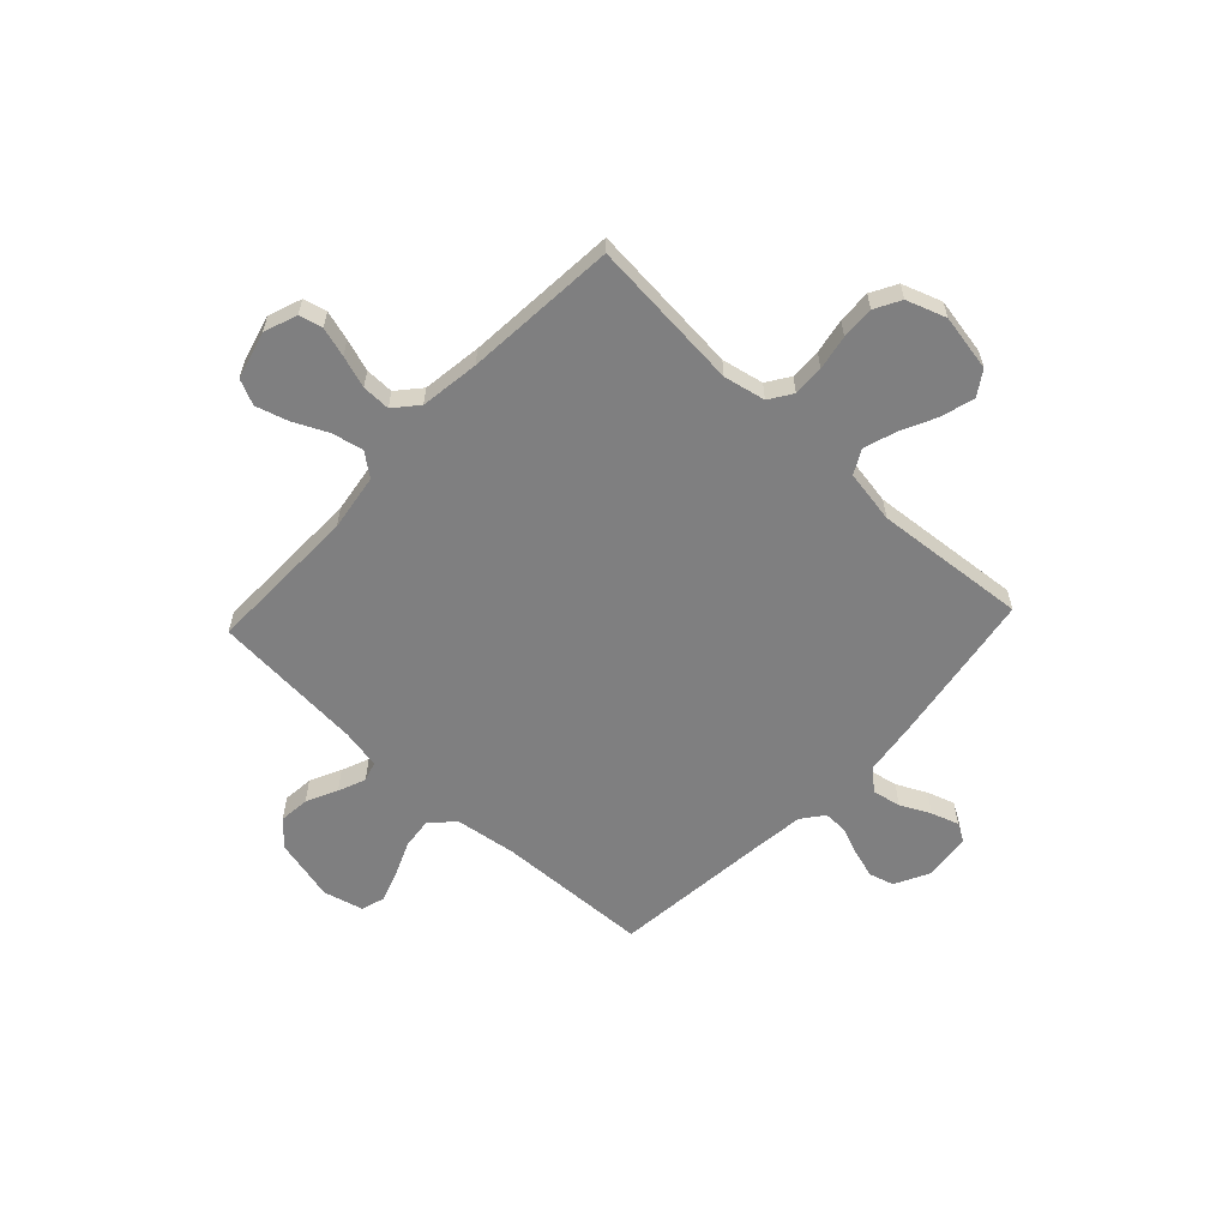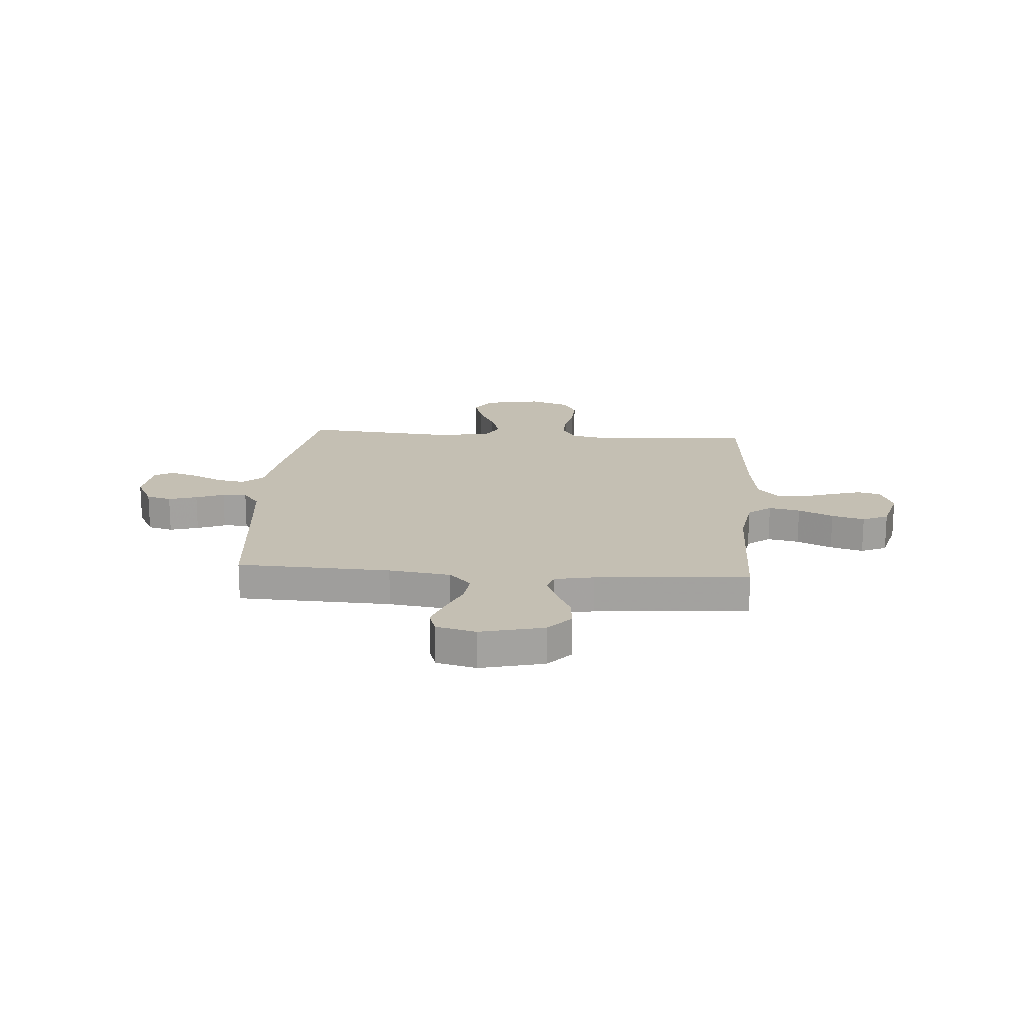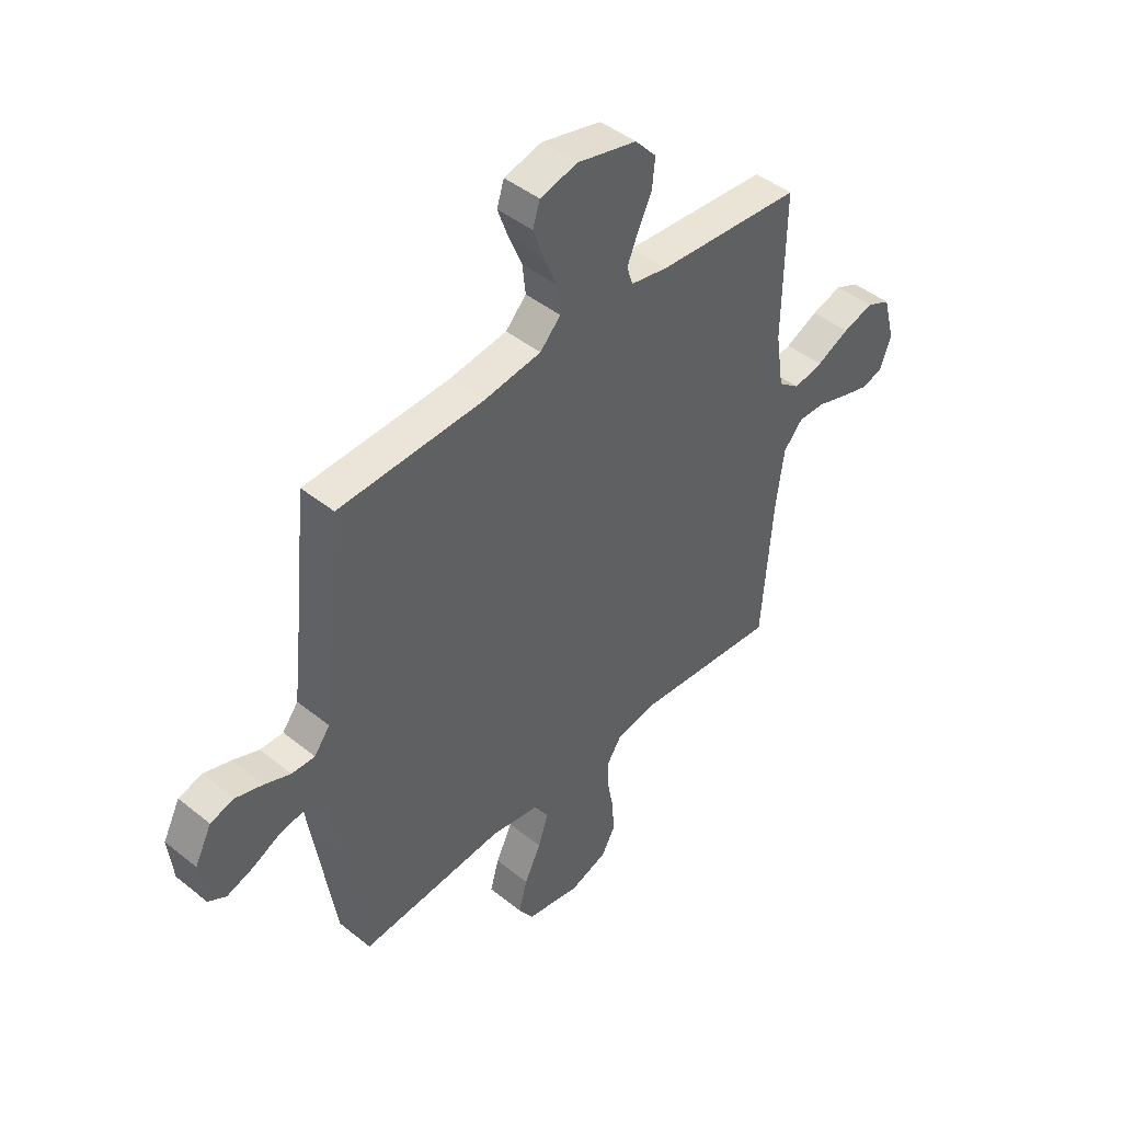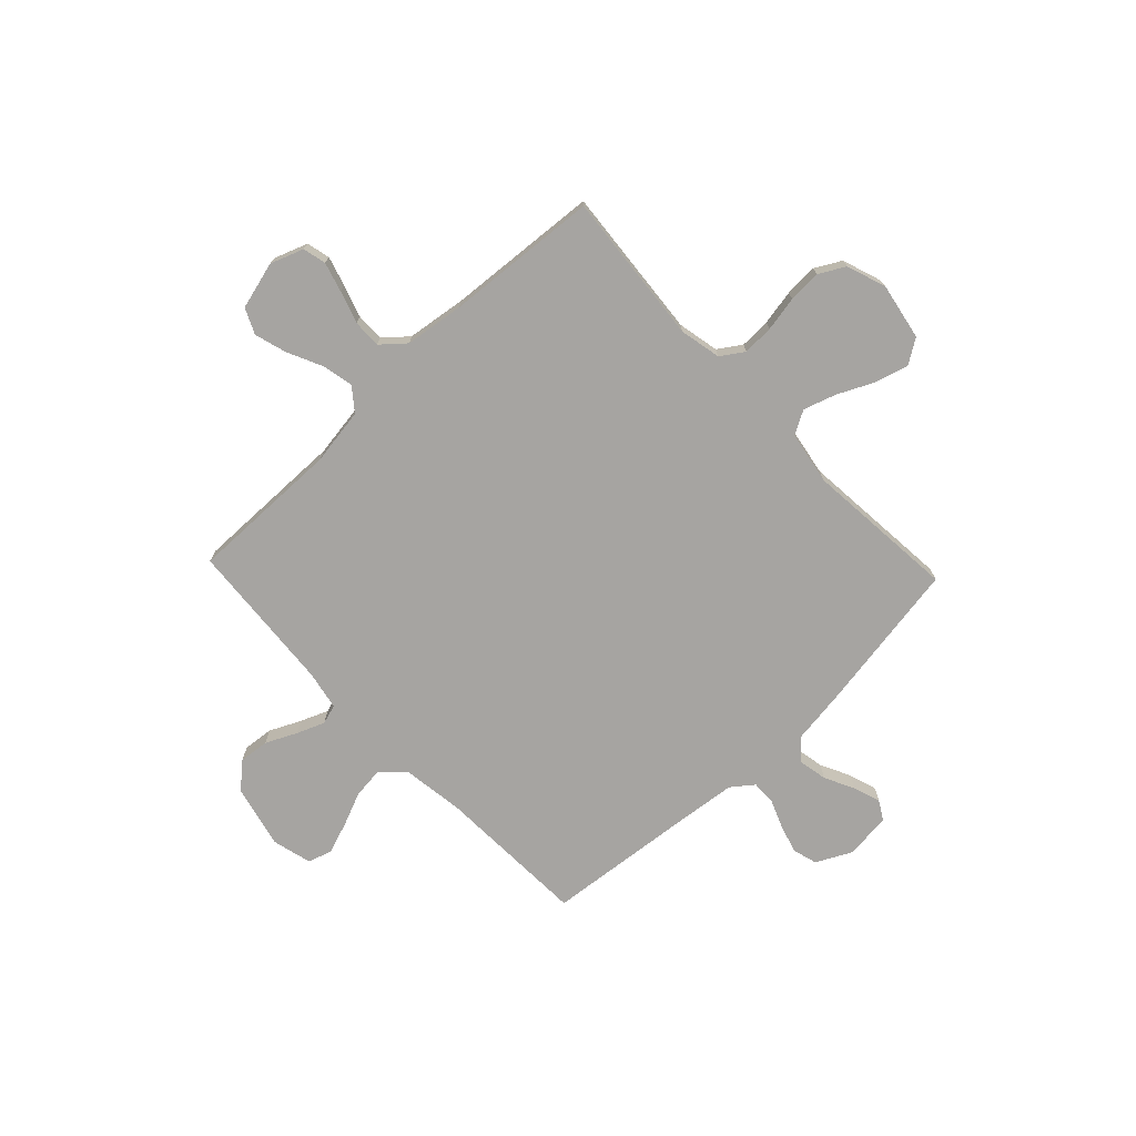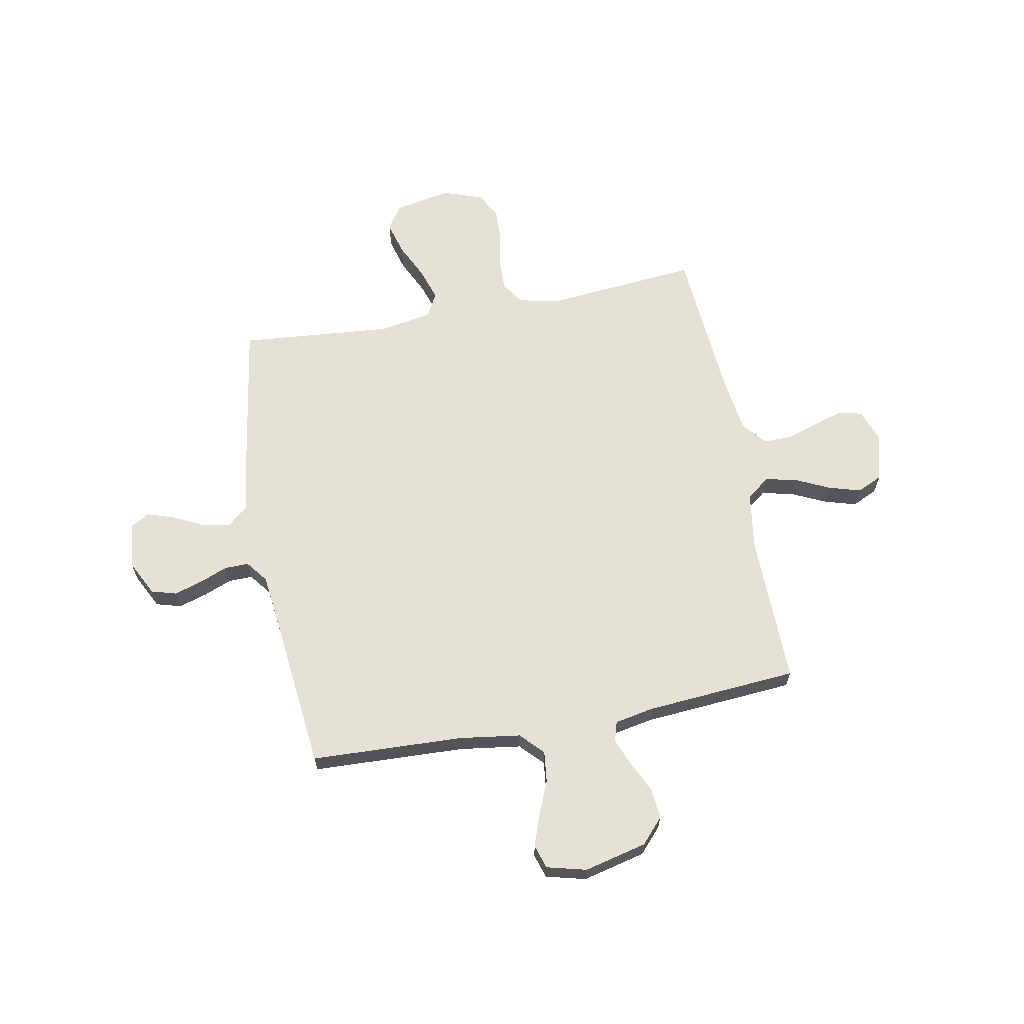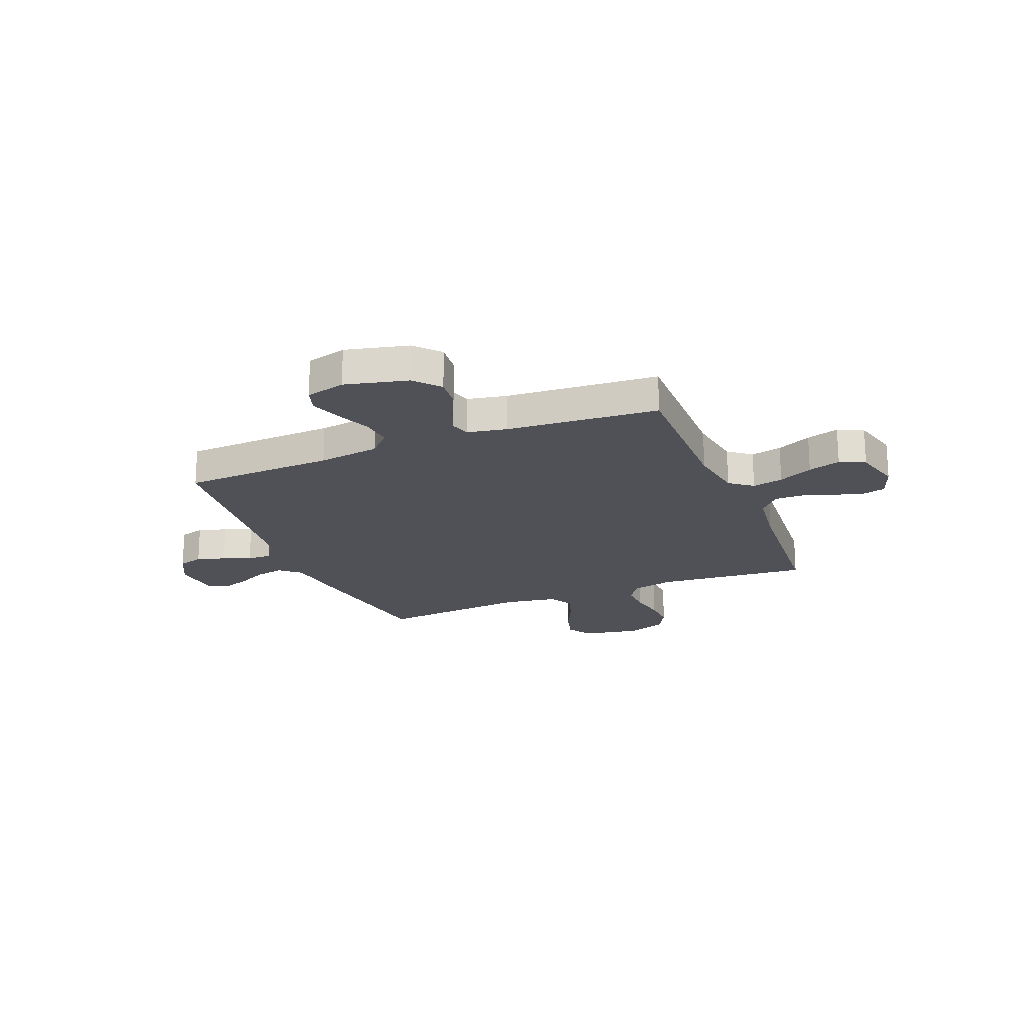
<metadata>
{"format":"obj","ext":"obj","renderer":"f3d","projection":"perspective","resolution":1024,"background":"white","views":[{"elev":-59.8,"azim":136.9,"up":"+Y"},{"elev":17.7,"azim":4.2,"up":"+Y"},{"elev":44.9,"azim":-47.0,"up":"+Z"},{"elev":-73.5,"azim":133.5,"up":"+Y"},{"elev":64.8,"azim":-10.7,"up":"+Y"},{"elev":-20.5,"azim":22.1,"up":"+Y"}]}
</metadata>
<code>
v 0.5 0.07 -0.5
v 0.2 0.07 -0.473
v 0.118 0.07 -0.49
v 0.088 0.07 -0.535
v 0.09 0.07 -0.596
v 0.103 0.07 -0.665
v 0.106 0.07 -0.73
v 0.078 0.07 -0.781
v 0 0.07 -0.808
v -0.112 0.07 -0.787
v -0.143 0.07 -0.739
v -0.125 0.07 -0.674
v -0.091 0.07 -0.603
v -0.07 0.07 -0.539
v -0.096 0.07 -0.492
v -0.2 0.07 -0.474
v -0.5 0.07 -0.5
v -0.548 0.07 -0.2
v -0.563 0.07 -0.09
v -0.604 0.07 -0.055
v -0.66 0.07 -0.066
v -0.719 0.07 -0.095
v -0.773 0.07 -0.113
v -0.81 0.07 -0.091
v -0.82 0.07 0
v -0.785 0.07 0.069
v -0.736 0.07 0.083
v -0.68 0.07 0.066
v -0.625 0.07 0.044
v -0.577 0.07 0.043
v -0.544 0.07 0.086
v -0.531 0.07 0.2
v -0.5 0.07 0.5
v -0.2 0.07 0.512
v -0.079 0.07 0.529
v -0.036 0.07 0.574
v -0.043 0.07 0.635
v -0.071 0.07 0.702
v -0.093 0.07 0.764
v -0.078 0.07 0.811
v 0 0.07 0.831
v 0.124 0.07 0.801
v 0.168 0.07 0.752
v 0.162 0.07 0.692
v 0.133 0.07 0.631
v 0.111 0.07 0.577
v 0.123 0.07 0.538
v 0.2 0.07 0.523
v 0.5 0.07 0.5
v 0.496 0.07 0.2
v 0.513 0.07 0.088
v 0.558 0.07 0.053
v 0.619 0.07 0.066
v 0.687 0.07 0.098
v 0.751 0.07 0.117
v 0.801 0.07 0.094
v 0.826 0.07 0
v 0.802 0.07 -0.065
v 0.756 0.07 -0.076
v 0.698 0.07 -0.059
v 0.635 0.07 -0.038
v 0.579 0.07 -0.037
v 0.539 0.07 -0.083
v 0.523 0.07 -0.2
v 0.5 0 -0.5
v 0.2 0 -0.473
v 0.118 0 -0.49
v 0.088 0 -0.535
v 0.09 0 -0.596
v 0.103 0 -0.665
v 0.106 0 -0.73
v 0.078 0 -0.781
v 0 0 -0.808
v -0.112 0 -0.787
v -0.143 0 -0.739
v -0.125 0 -0.674
v -0.091 0 -0.603
v -0.07 0 -0.539
v -0.096 0 -0.492
v -0.2 0 -0.474
v -0.5 0 -0.5
v -0.548 0 -0.2
v -0.563 0 -0.09
v -0.604 0 -0.055
v -0.66 0 -0.066
v -0.719 0 -0.095
v -0.773 0 -0.113
v -0.81 0 -0.091
v -0.82 0 0
v -0.785 0 0.069
v -0.736 0 0.083
v -0.68 0 0.066
v -0.625 0 0.044
v -0.577 0 0.043
v -0.544 0 0.086
v -0.531 0 0.2
v -0.5 0 0.5
v -0.2 0 0.512
v -0.079 0 0.529
v -0.036 0 0.574
v -0.043 0 0.635
v -0.071 0 0.702
v -0.093 0 0.764
v -0.078 0 0.811
v 0 0 0.831
v 0.124 0 0.801
v 0.168 0 0.752
v 0.162 0 0.692
v 0.133 0 0.631
v 0.111 0 0.577
v 0.123 0 0.538
v 0.2 0 0.523
v 0.5 0 0.5
v 0.496 0 0.2
v 0.513 0 0.088
v 0.558 0 0.053
v 0.619 0 0.066
v 0.687 0 0.098
v 0.751 0 0.117
v 0.801 0 0.094
v 0.826 0 0
v 0.802 0 -0.065
v 0.756 0 -0.076
v 0.698 0 -0.059
v 0.635 0 -0.038
v 0.579 0 -0.037
v 0.539 0 -0.083
v 0.523 0 -0.2
f 59 60 61
f 58 59 61
f 57 58 61
f 56 57 61
f 55 56 61
f 54 55 61
f 53 54 61
f 52 53 61 62
f 51 52 62 63
f 48 49 50
f 47 48 50 51
f 43 44 45
f 42 43 45
f 41 42 45
f 40 41 45
f 39 40 45
f 38 39 45
f 37 38 45
f 36 37 45 46
f 35 36 46 47
f 32 33 34
f 51 63 64
f 47 51 64
f 35 47 64
f 34 35 64
f 32 34 64
f 31 32 64
f 27 28 29
f 26 27 29
f 25 26 29
f 24 25 29
f 23 24 29
f 22 23 29
f 21 22 29
f 16 17 18 19
f 15 16 19
f 11 12 13
f 10 11 13
f 9 10 13
f 8 9 13
f 7 8 13
f 6 7 13
f 5 6 13
f 4 5 13 14
f 3 4 14 15
f 64 1 2
f 31 64 2
f 30 31 2
f 20 21 29 30
f 30 2 3
f 20 30 3
f 19 20 3
f 3 15 19
f 125 124 123
f 125 123 122
f 125 122 121
f 125 121 120
f 125 120 119
f 125 119 118
f 125 118 117
f 126 125 117 116
f 127 126 116 115
f 114 113 112
f 115 114 112 111
f 109 108 107
f 109 107 106
f 109 106 105
f 109 105 104
f 109 104 103
f 109 103 102
f 109 102 101
f 110 109 101 100
f 111 110 100 99
f 98 97 96
f 128 127 115
f 128 115 111
f 128 111 99
f 128 99 98
f 128 98 96
f 128 96 95
f 93 92 91
f 93 91 90
f 93 90 89
f 93 89 88
f 93 88 87
f 93 87 86
f 93 86 85
f 83 82 81 80
f 83 80 79
f 77 76 75
f 77 75 74
f 77 74 73
f 77 73 72
f 77 72 71
f 77 71 70
f 77 70 69
f 78 77 69 68
f 79 78 68 67
f 66 65 128
f 66 128 95
f 66 95 94
f 94 93 85 84
f 67 66 94
f 67 94 84
f 67 84 83
f 83 79 67
f 1 65 66 2
f 2 66 67 3
f 3 67 68 4
f 4 68 69 5
f 5 69 70 6
f 6 70 71 7
f 7 71 72 8
f 8 72 73 9
f 9 73 74 10
f 10 74 75 11
f 11 75 76 12
f 12 76 77 13
f 13 77 78 14
f 14 78 79 15
f 15 79 80 16
f 16 80 81 17
f 17 81 82 18
f 18 82 83 19
f 19 83 84 20
f 20 84 85 21
f 21 85 86 22
f 22 86 87 23
f 23 87 88 24
f 24 88 89 25
f 25 89 90 26
f 26 90 91 27
f 27 91 92 28
f 28 92 93 29
f 29 93 94 30
f 30 94 95 31
f 31 95 96 32
f 32 96 97 33
f 33 97 98 34
f 34 98 99 35
f 35 99 100 36
f 36 100 101 37
f 37 101 102 38
f 38 102 103 39
f 39 103 104 40
f 40 104 105 41
f 41 105 106 42
f 42 106 107 43
f 43 107 108 44
f 44 108 109 45
f 45 109 110 46
f 46 110 111 47
f 47 111 112 48
f 48 112 113 49
f 49 113 114 50
f 50 114 115 51
f 51 115 116 52
f 52 116 117 53
f 53 117 118 54
f 54 118 119 55
f 55 119 120 56
f 56 120 121 57
f 57 121 122 58
f 58 122 123 59
f 59 123 124 60
f 60 124 125 61
f 61 125 126 62
f 62 126 127 63
f 63 127 128 64
f 64 128 65 1

</code>
